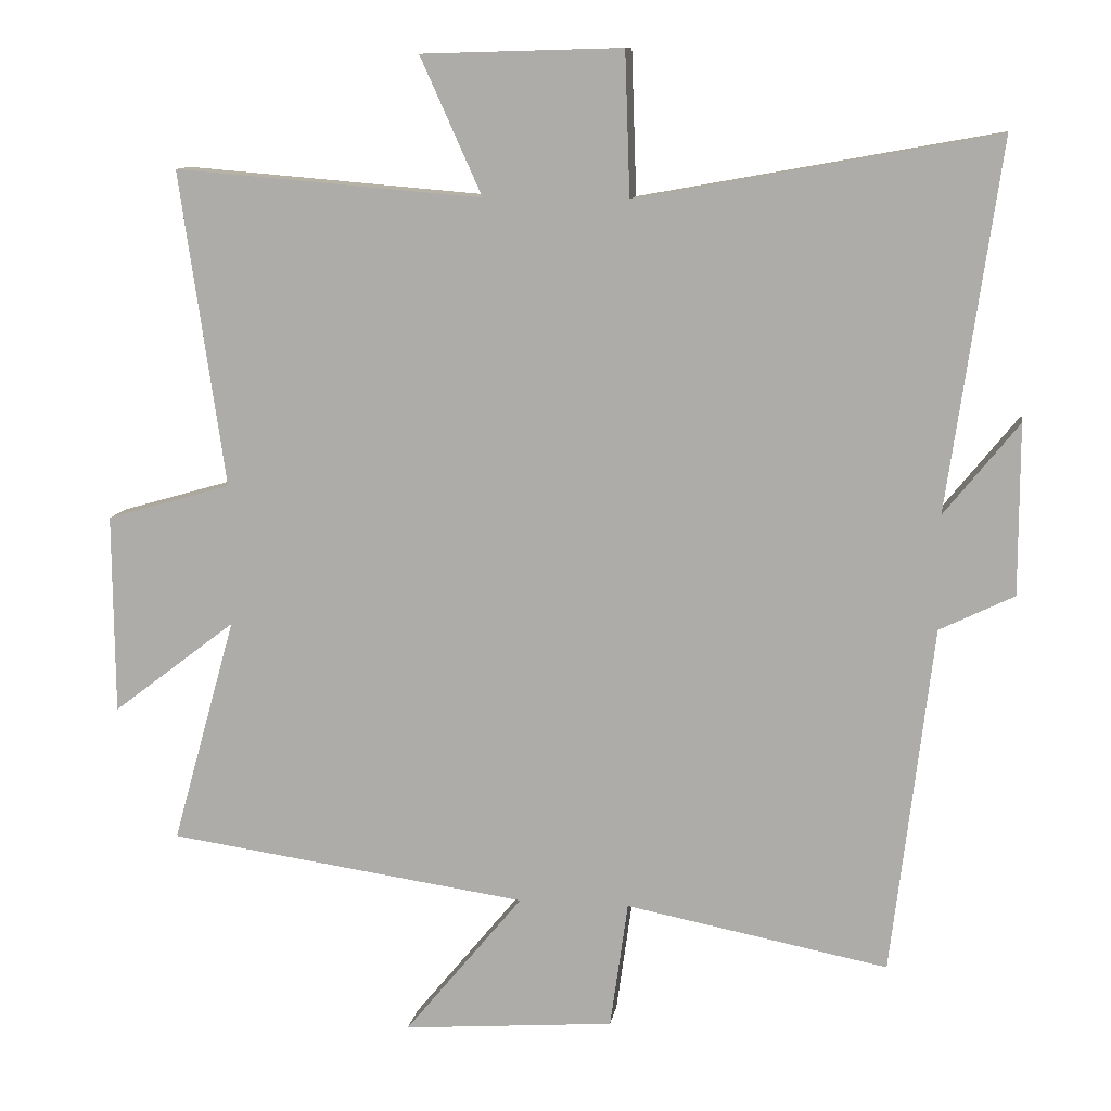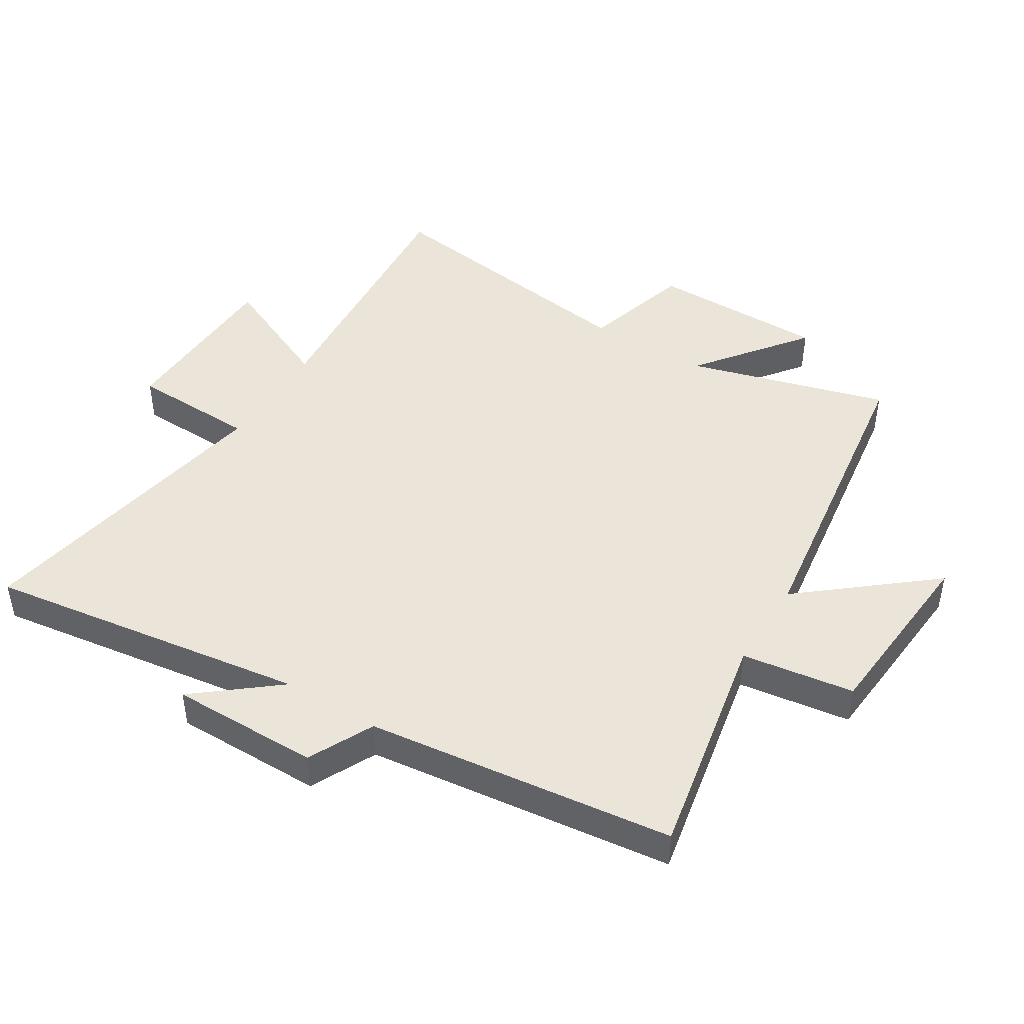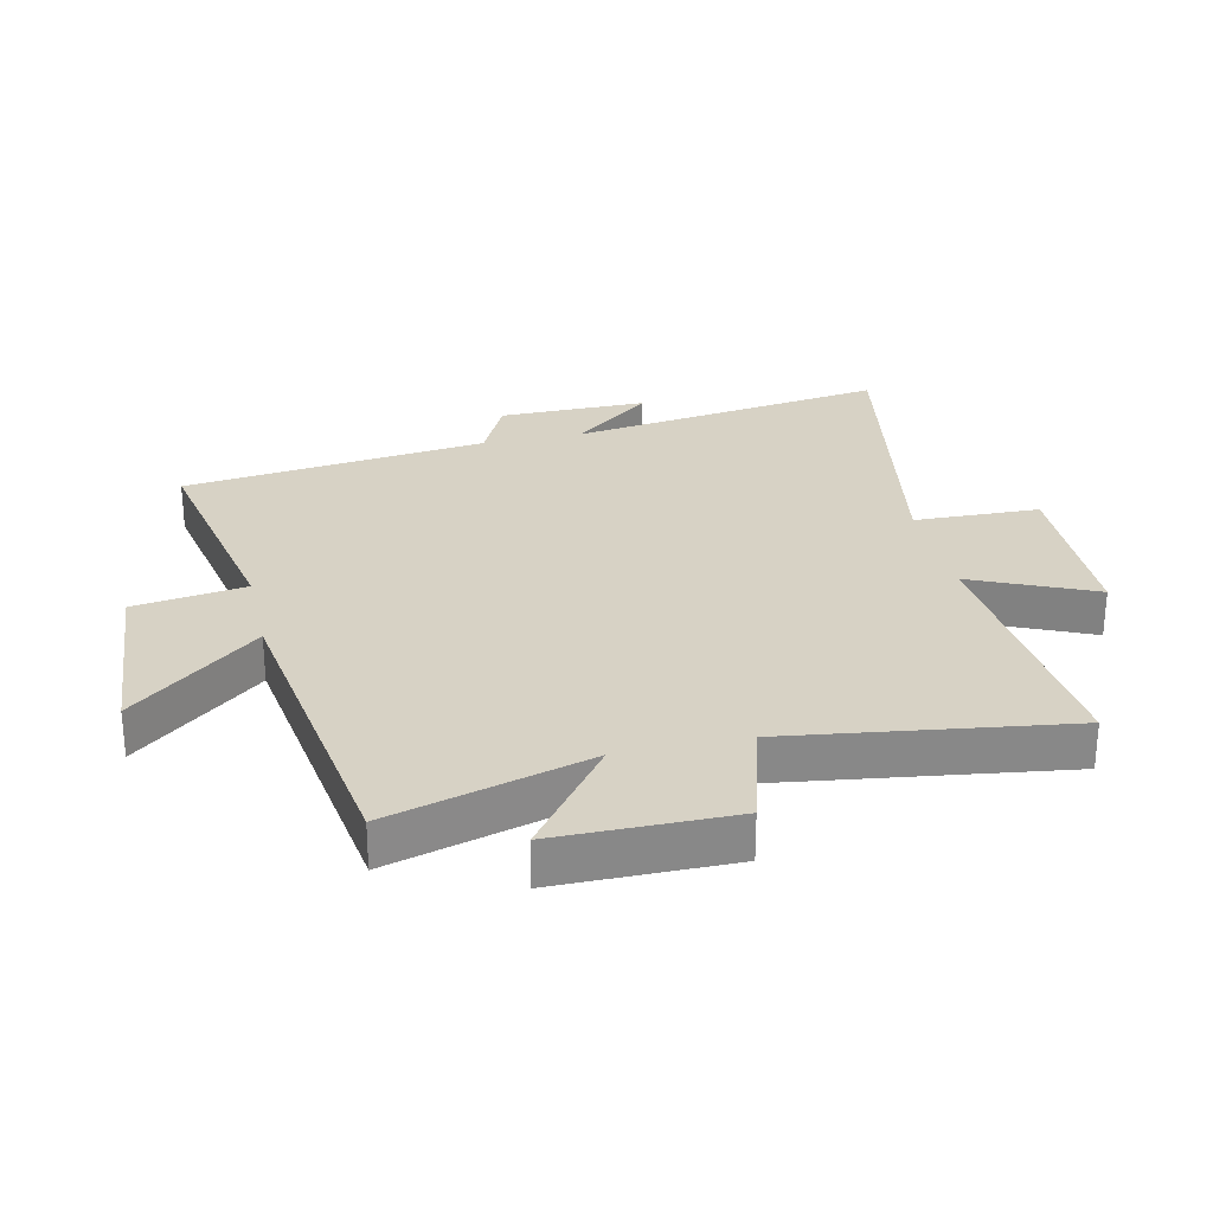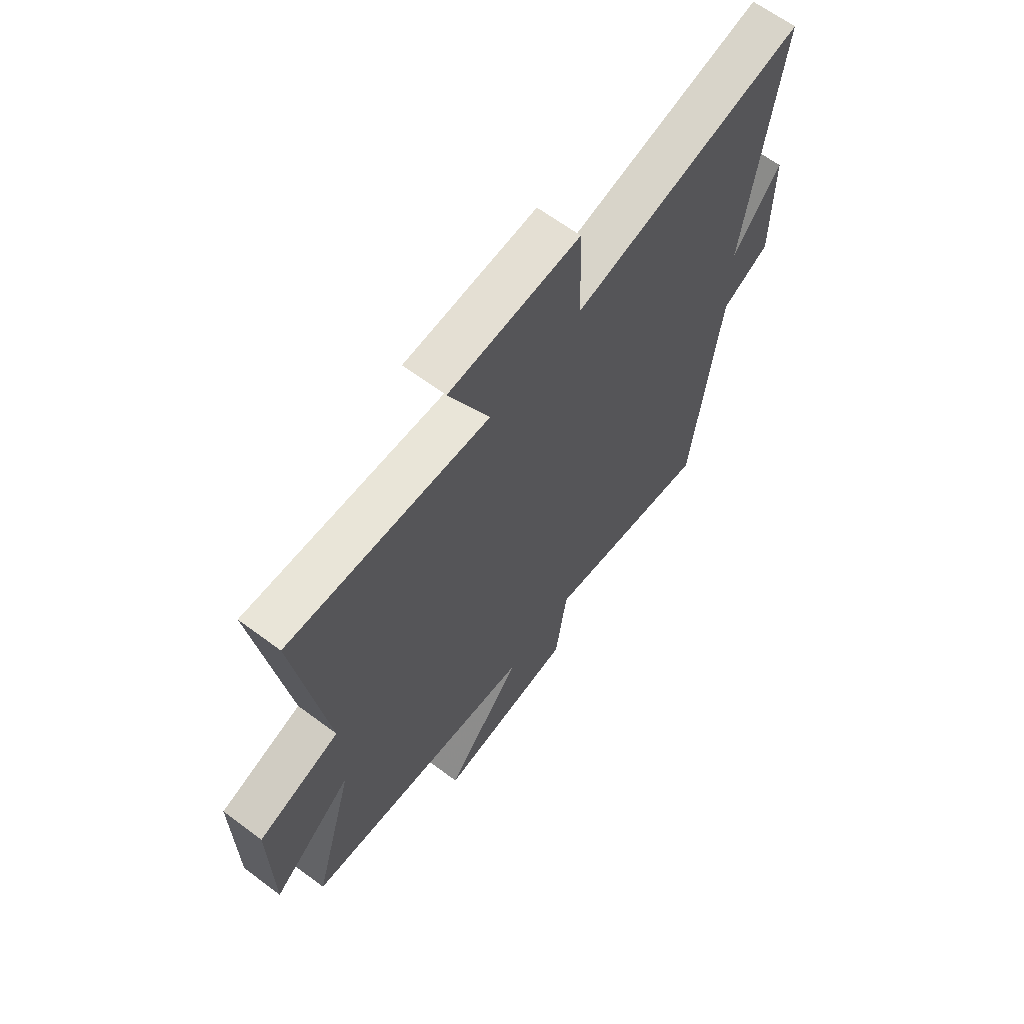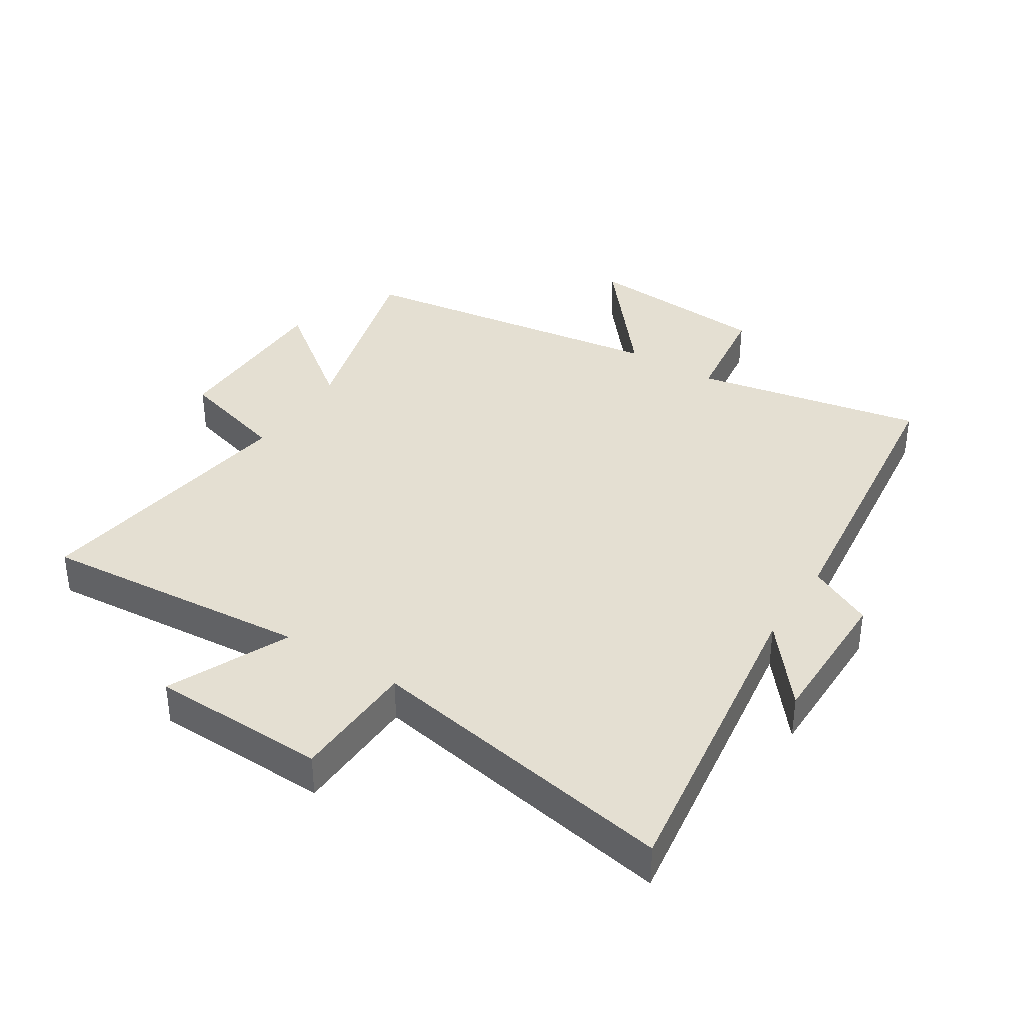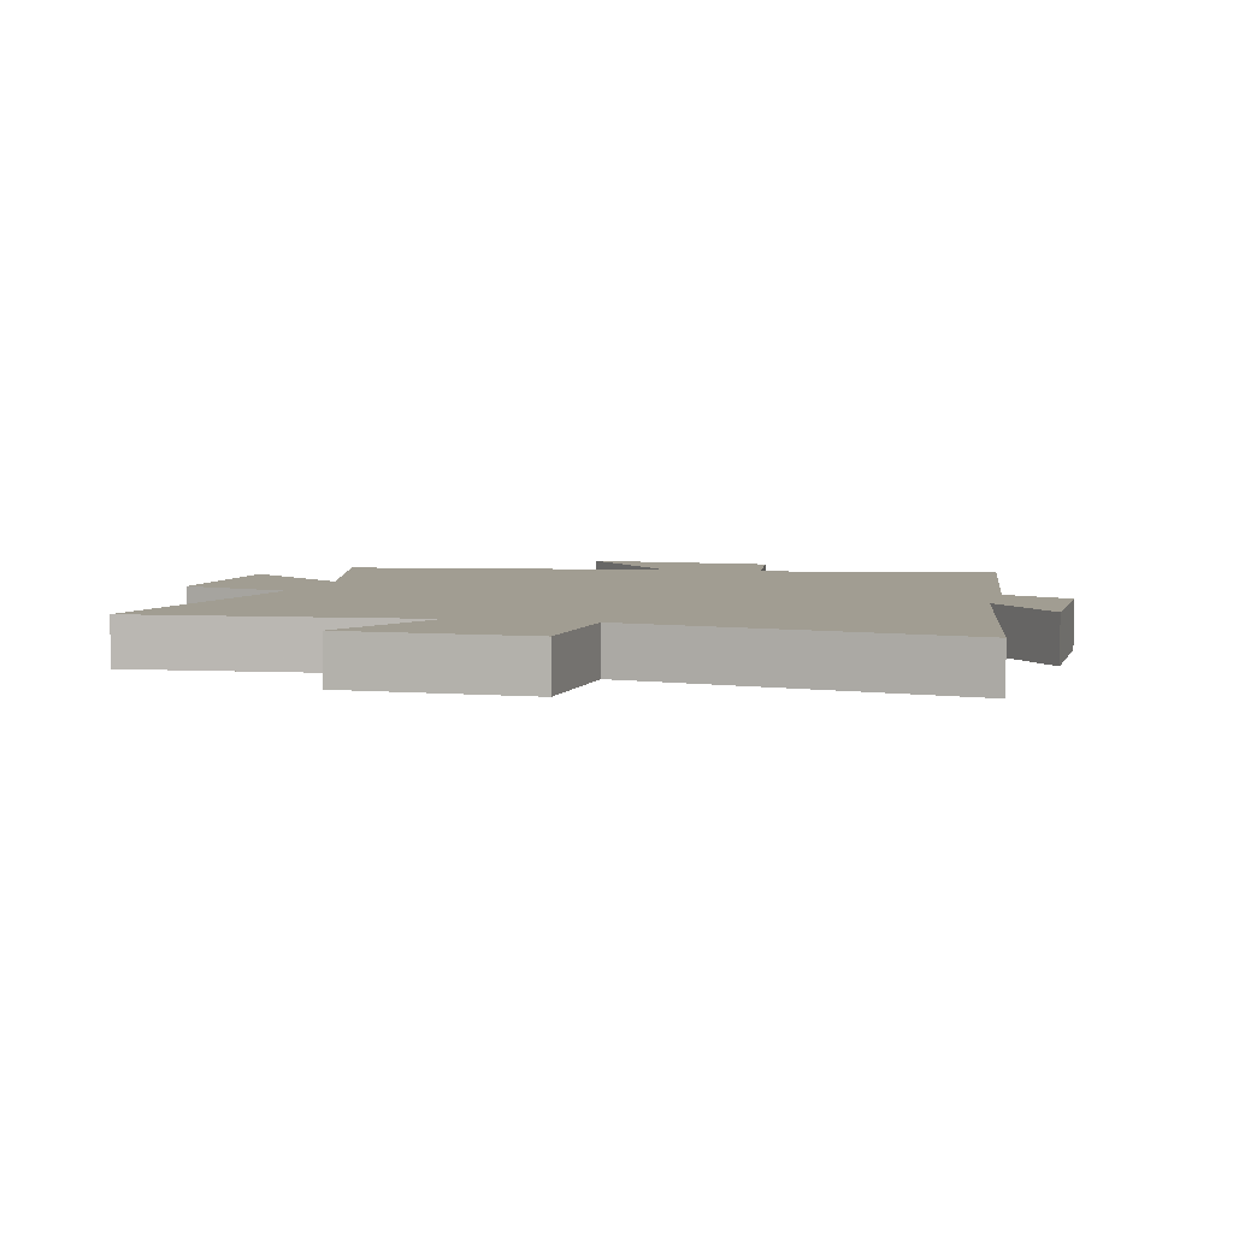
<metadata>
{"format":"obj","ext":"obj","renderer":"f3d","projection":"perspective","resolution":1024,"background":"white","views":[{"elev":11.0,"azim":9.0,"up":"+Z"},{"elev":45.2,"azim":121.7,"up":"+Y"},{"elev":27.5,"azim":-102.9,"up":"+Y"},{"elev":64.8,"azim":-53.2,"up":"+Z"},{"elev":37.0,"azim":32.5,"up":"+Y"},{"elev":4.7,"azim":14.2,"up":"+Y"}]}
</metadata>
<code>
v 0.573 0.07 0.591
v 0.5 0.07 0.078
v 0.604 0.07 0.207
v 0.604 0.07 -0.031
v 0.5 0.07 -0.082
v 0.442 0.07 -0.571
v 0.074 0.07 -0.5
v 0.049 0.07 -0.679
v -0.249 0.07 -0.703
v -0.082 0.07 -0.5
v -0.59 0.07 -0.428
v -0.5 0.07 -0.108
v -0.674 0.07 -0.241
v -0.676 0.07 0.041
v -0.5 0.07 0.092
v -0.564 0.07 0.536
v -0.131 0.07 0.5
v -0.218 0.07 0.693
v 0.064 0.07 0.701
v 0.071 0.07 0.5
v 0.573 0 0.591
v 0.5 0 0.078
v 0.604 0 0.207
v 0.604 0 -0.031
v 0.5 0 -0.082
v 0.442 0 -0.571
v 0.074 0 -0.5
v 0.049 0 -0.679
v -0.249 0 -0.703
v -0.082 0 -0.5
v -0.59 0 -0.428
v -0.5 0 -0.108
v -0.674 0 -0.241
v -0.676 0 0.041
v -0.5 0 0.092
v -0.564 0 0.536
v -0.131 0 0.5
v -0.218 0 0.693
v 0.064 0 0.701
v 0.071 0 0.5
f 17 18 19 20
f 15 16 17
f 15 17 20
f 12 13 14 15
f 20 1 2
f 15 20 2
f 12 15 2
f 10 11 12 2
f 7 8 9 10
f 5 6 7
f 5 7 10 2
f 2 3 4 5
f 40 39 38 37
f 37 36 35
f 40 37 35
f 35 34 33 32
f 22 21 40
f 22 40 35
f 22 35 32
f 22 32 31 30
f 30 29 28 27
f 27 26 25
f 22 30 27 25
f 25 24 23 22
f 1 21 22 2
f 2 22 23 3
f 3 23 24 4
f 4 24 25 5
f 5 25 26 6
f 6 26 27 7
f 7 27 28 8
f 8 28 29 9
f 9 29 30 10
f 10 30 31 11
f 11 31 32 12
f 12 32 33 13
f 13 33 34 14
f 14 34 35 15
f 15 35 36 16
f 16 36 37 17
f 17 37 38 18
f 18 38 39 19
f 19 39 40 20
f 20 40 21 1

</code>
